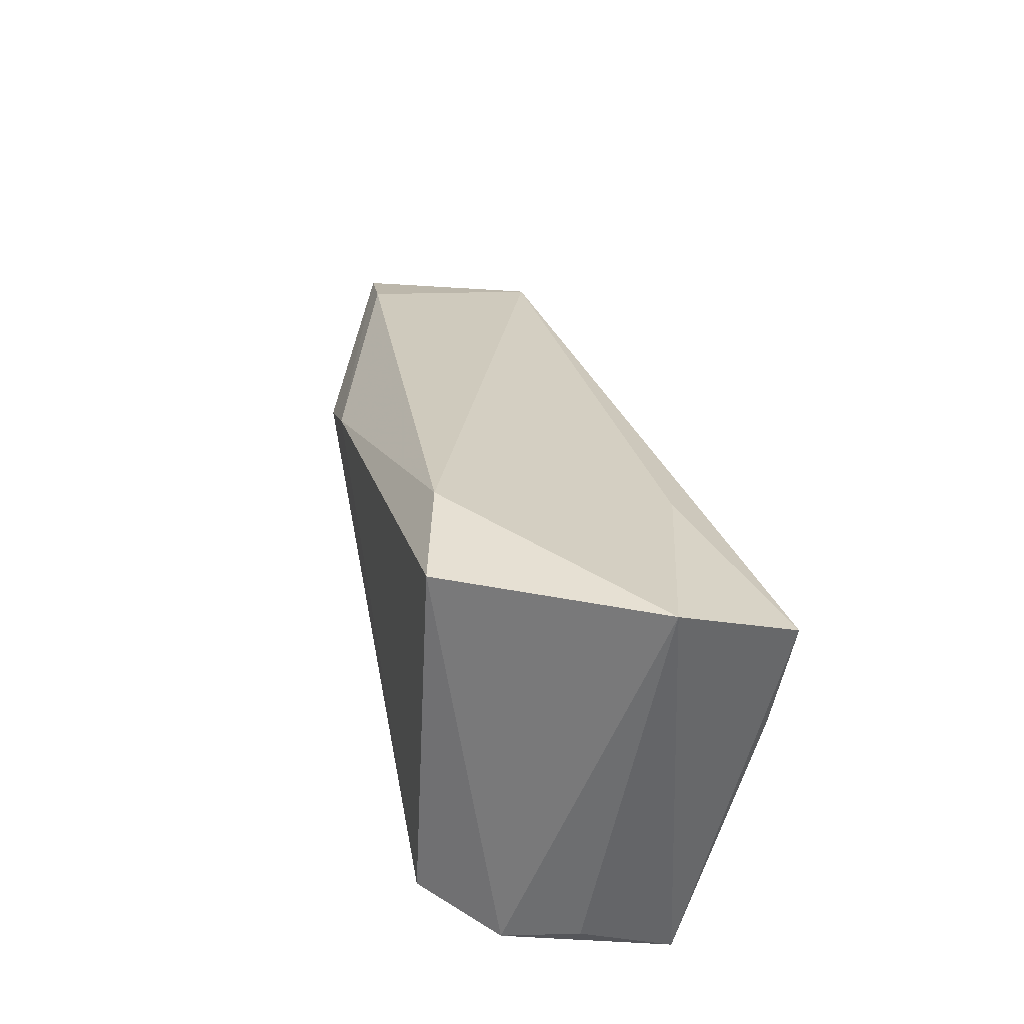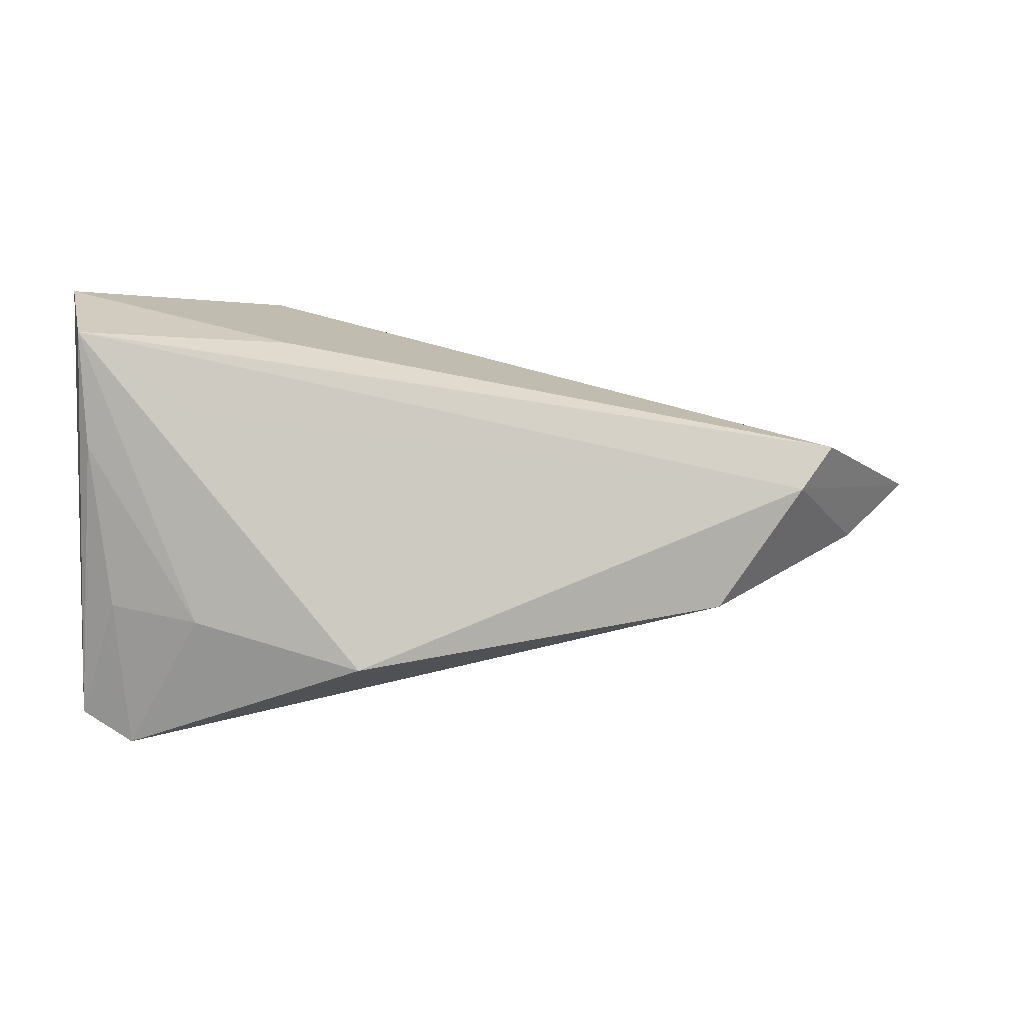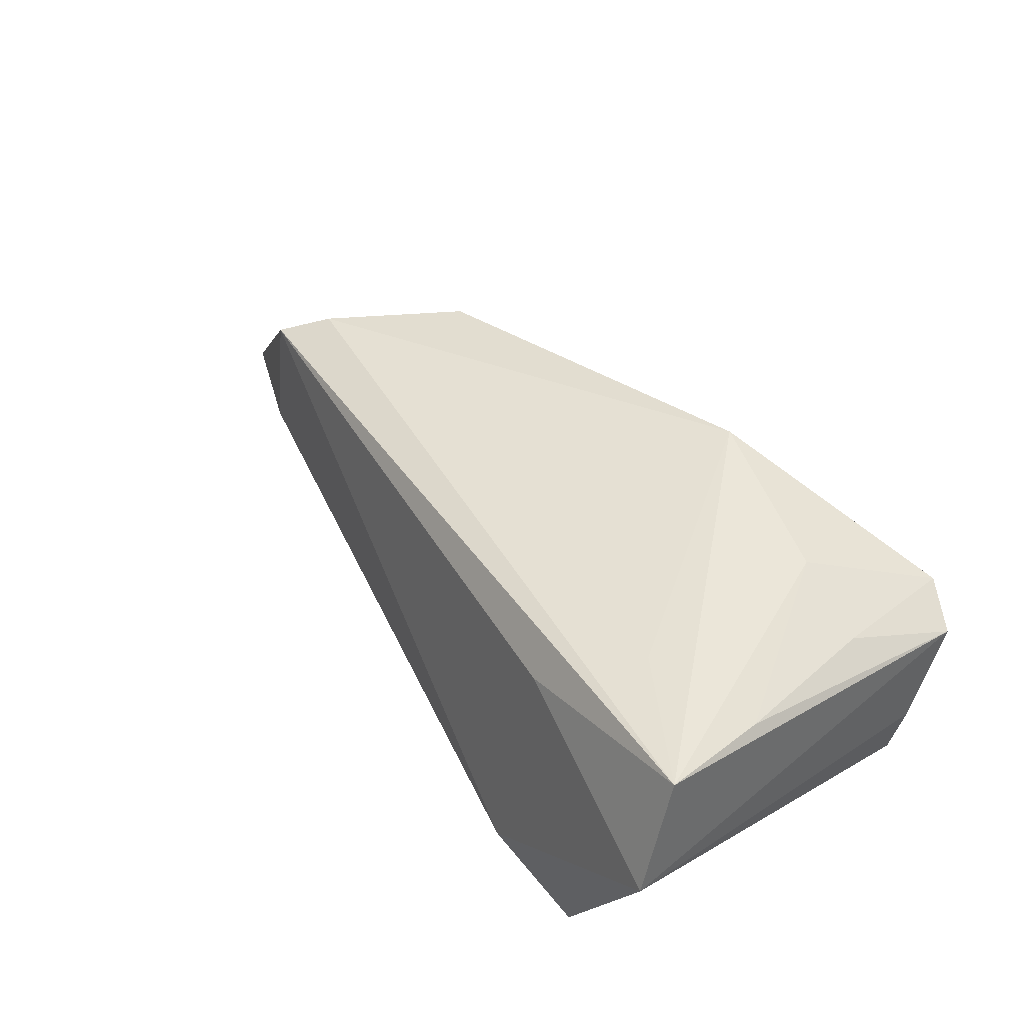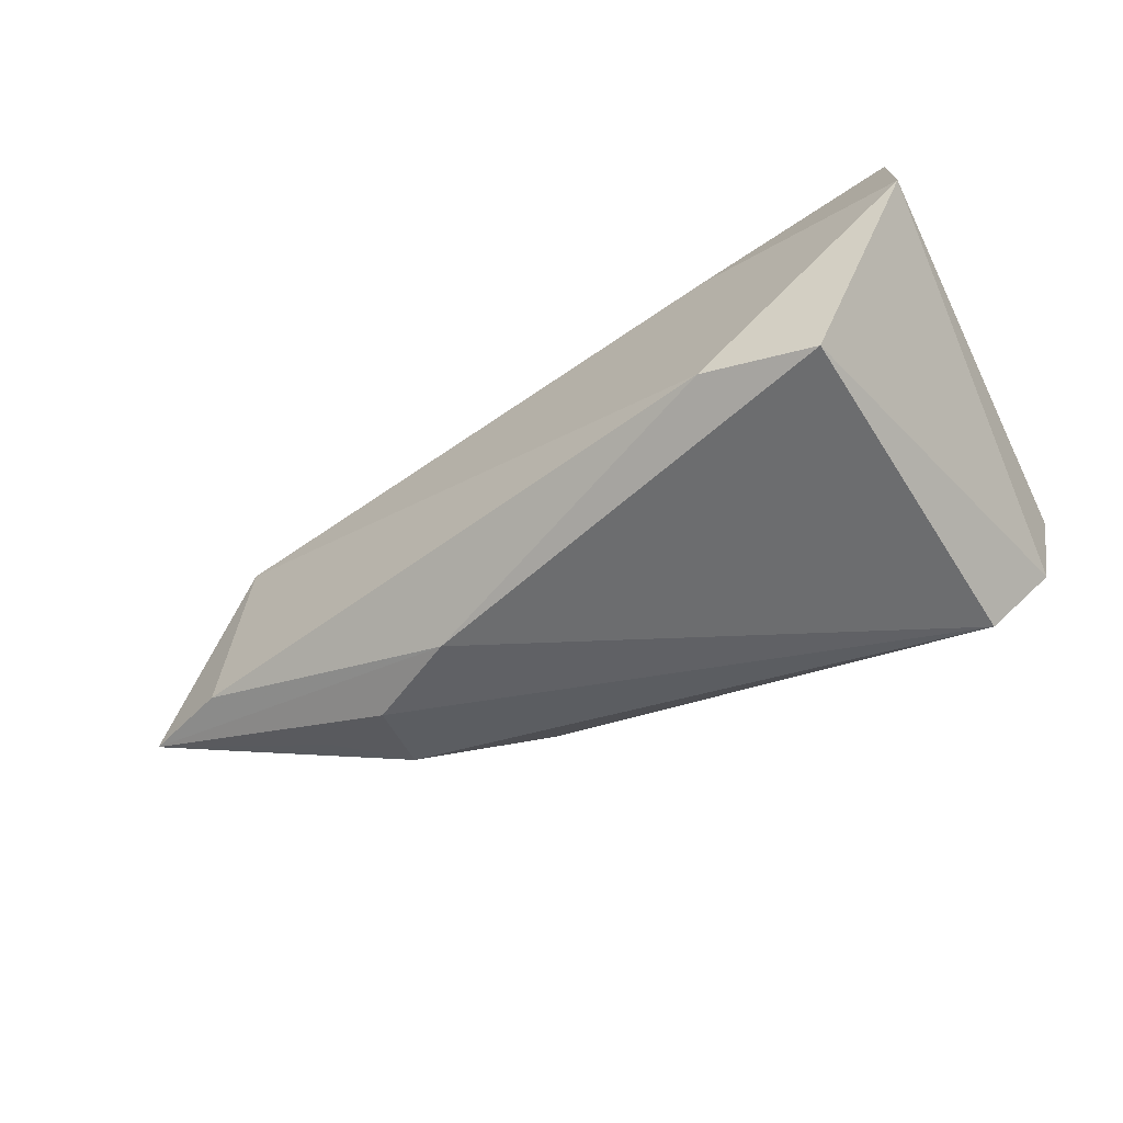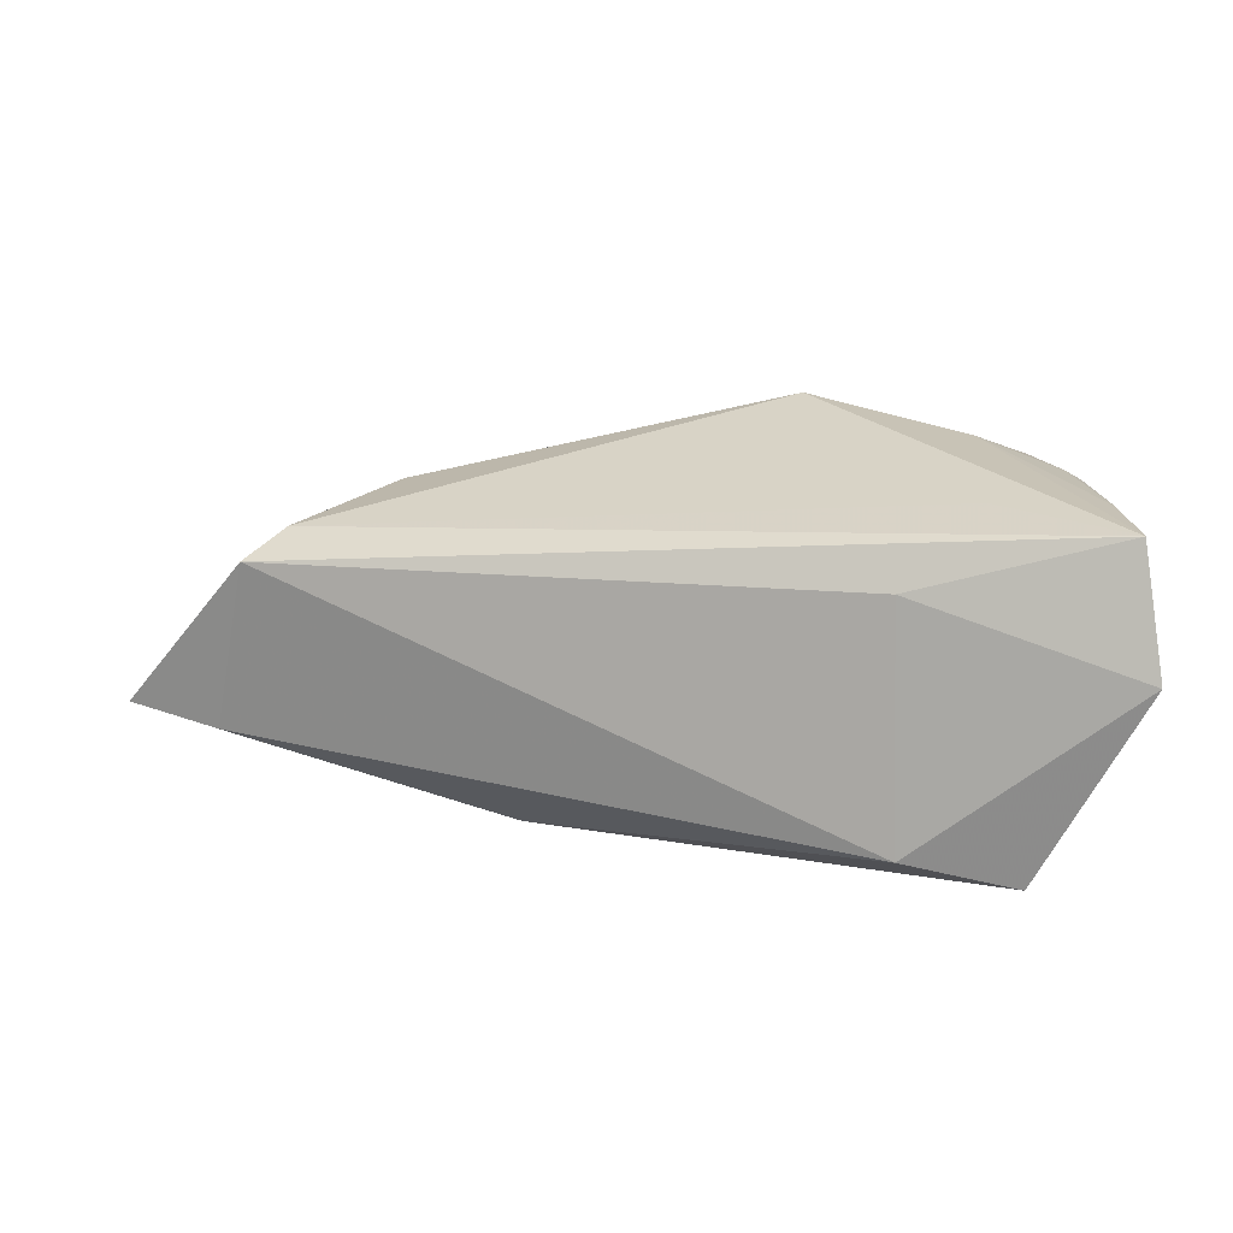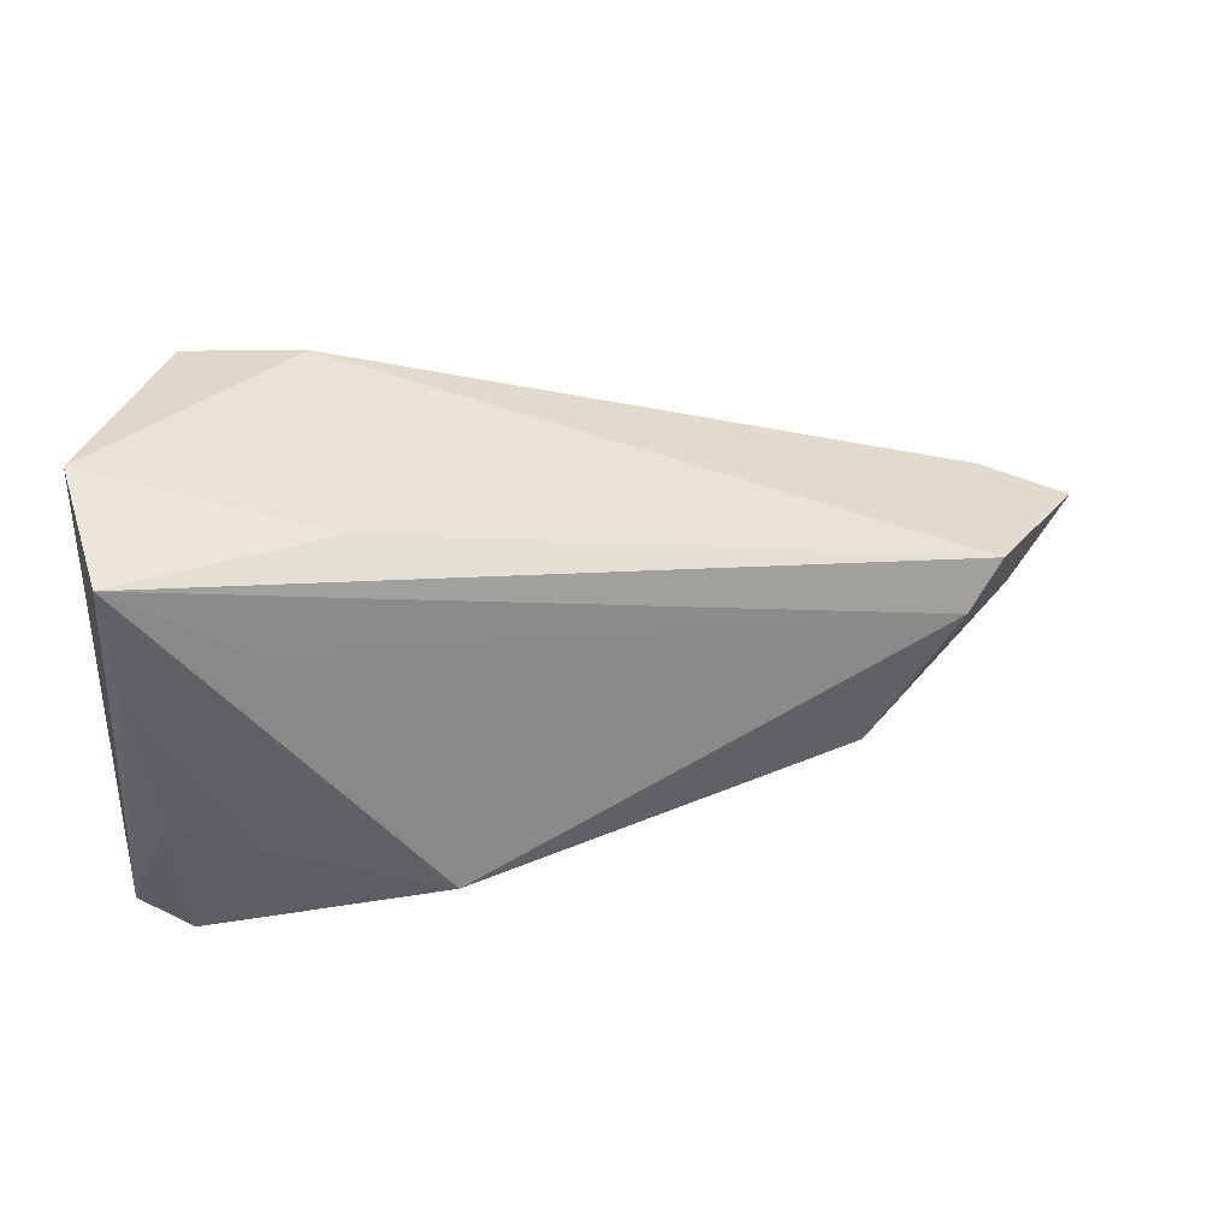
<metadata>
{"format":"obj","ext":"obj","renderer":"f3d","projection":"perspective","resolution":1024,"background":"white","views":[{"elev":37.8,"azim":-101.3,"up":"+Y"},{"elev":1.9,"azim":-6.1,"up":"+Y"},{"elev":50.2,"azim":-130.1,"up":"+Z"},{"elev":-49.6,"azim":-153.2,"up":"+Z"},{"elev":24.4,"azim":-177.2,"up":"+Z"},{"elev":33.0,"azim":-11.0,"up":"+Y"}]}
</metadata>
<code>
v -0.03361 -0.01734 -0.0209
v -0.02472 0.0117 0.0214
v -0.008786 -0.02245 -0.005644
v 0.05453 0.001954 0.01318
v -0.04226 0.02818 0.007306
v -0.04226 -0.02087 -0.002332
v 0.02415 -0.01573 -0.01494
v -0.03481 -0.03093 0.01153
v -0.03669 -0.01266 0.01627
v -0.02602 -0.01468 0.01973
v 0.06328 0.007279 -0.0108
v 0.05916 0.007599 0.01096
v -0.04013 0.02194 0.02198
v 0.02717 0.009755 -0.0209
v 0.05025 -0.00235 -0.01666
v -0.01544 0.02813 -0.01455
v -0.02985 0.0278 -0.01787
v 0.07521 0.002133 -0.009989
v -0.03929 0.007676 0.01973
v -0.04072 -0.02084 -0.01185
v 0.03937 0.002815 -0.0209
v 0.01911 -0.01782 -0.007041
v 0.04313 -0.01378 0.01333
v 0.02818 -0.01706 0.009614
v 0.04118 -0.008306 -0.01821
v -0.01446 0.02117 0.01445
v -0.005425 -0.02074 0.02282
v 0.06539 -0.004991 -0.003049
v -0.04114 -0.02711 0.009676
f 27 8 23
f 8 24 23
f 16 17 5
f 20 1 8
f 20 6 5
f 5 17 20
f 20 17 1
f 5 13 26
f 26 13 12
f 26 16 5
f 12 16 26
f 2 13 27
f 10 8 27
f 27 13 10
f 8 10 9
f 27 23 4
f 4 2 27
f 23 28 4
f 12 13 4
f 13 2 4
f 18 12 4
f 4 28 18
f 15 21 18
f 7 28 23
f 1 17 14
f 14 21 1
f 17 16 14
f 18 21 14
f 29 20 8
f 6 20 29
f 8 9 29
f 5 6 29
f 29 13 5
f 19 10 13
f 19 9 10
f 13 29 19
f 19 29 9
f 22 24 8
f 8 7 22
f 22 23 24
f 22 7 23
f 8 1 3
f 3 7 8
f 1 7 3
f 1 21 25
f 25 7 1
f 21 15 25
f 25 15 18
f 18 28 25
f 28 7 25
f 18 14 11
f 11 14 16
f 11 12 18
f 11 16 12

</code>
